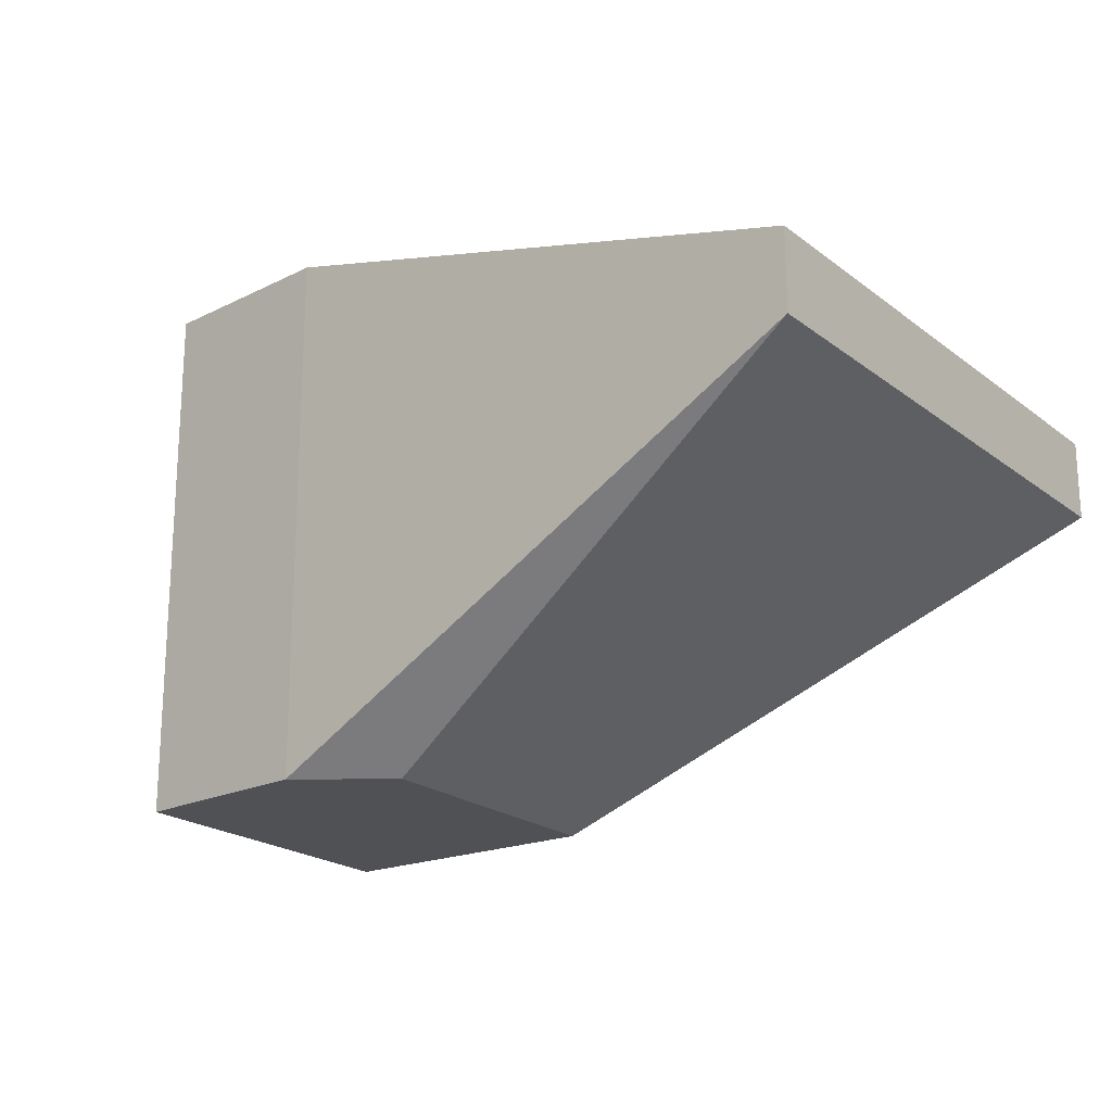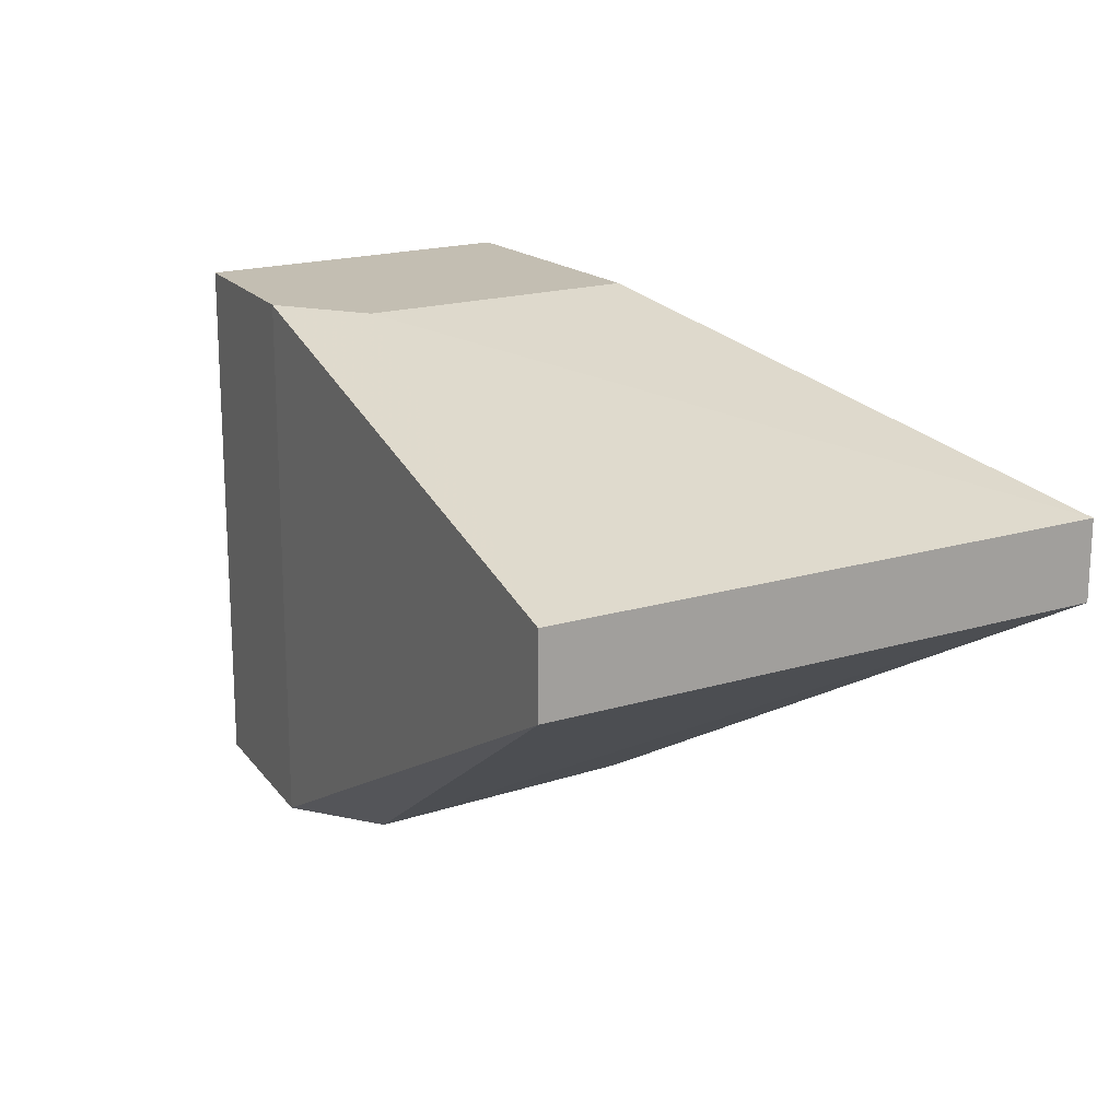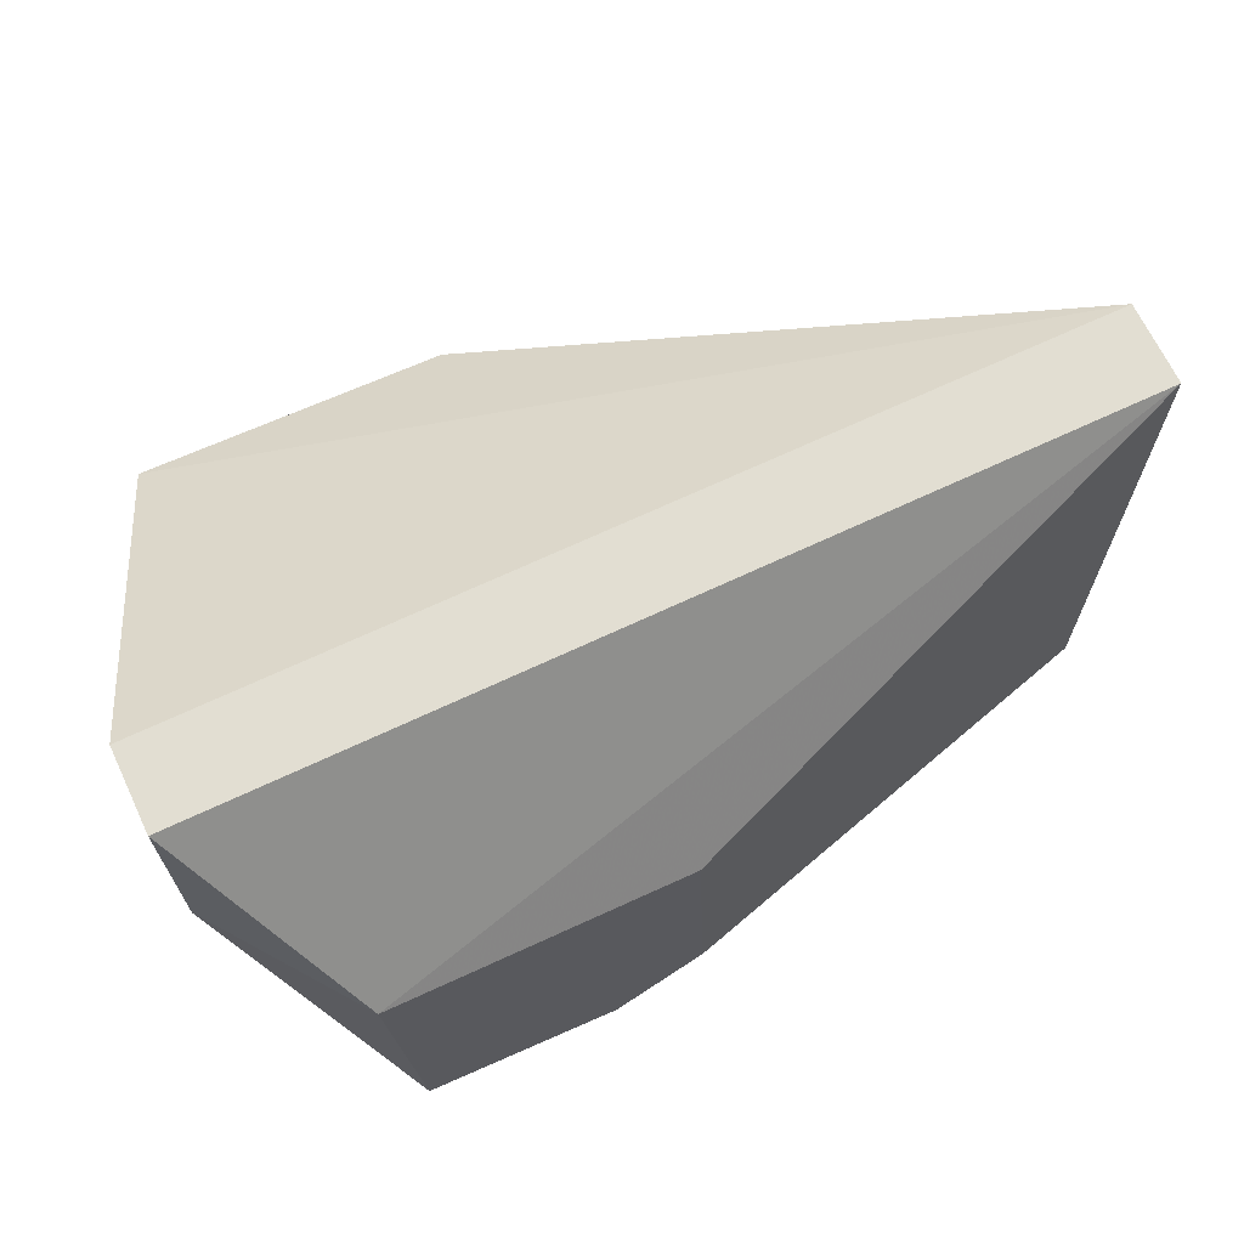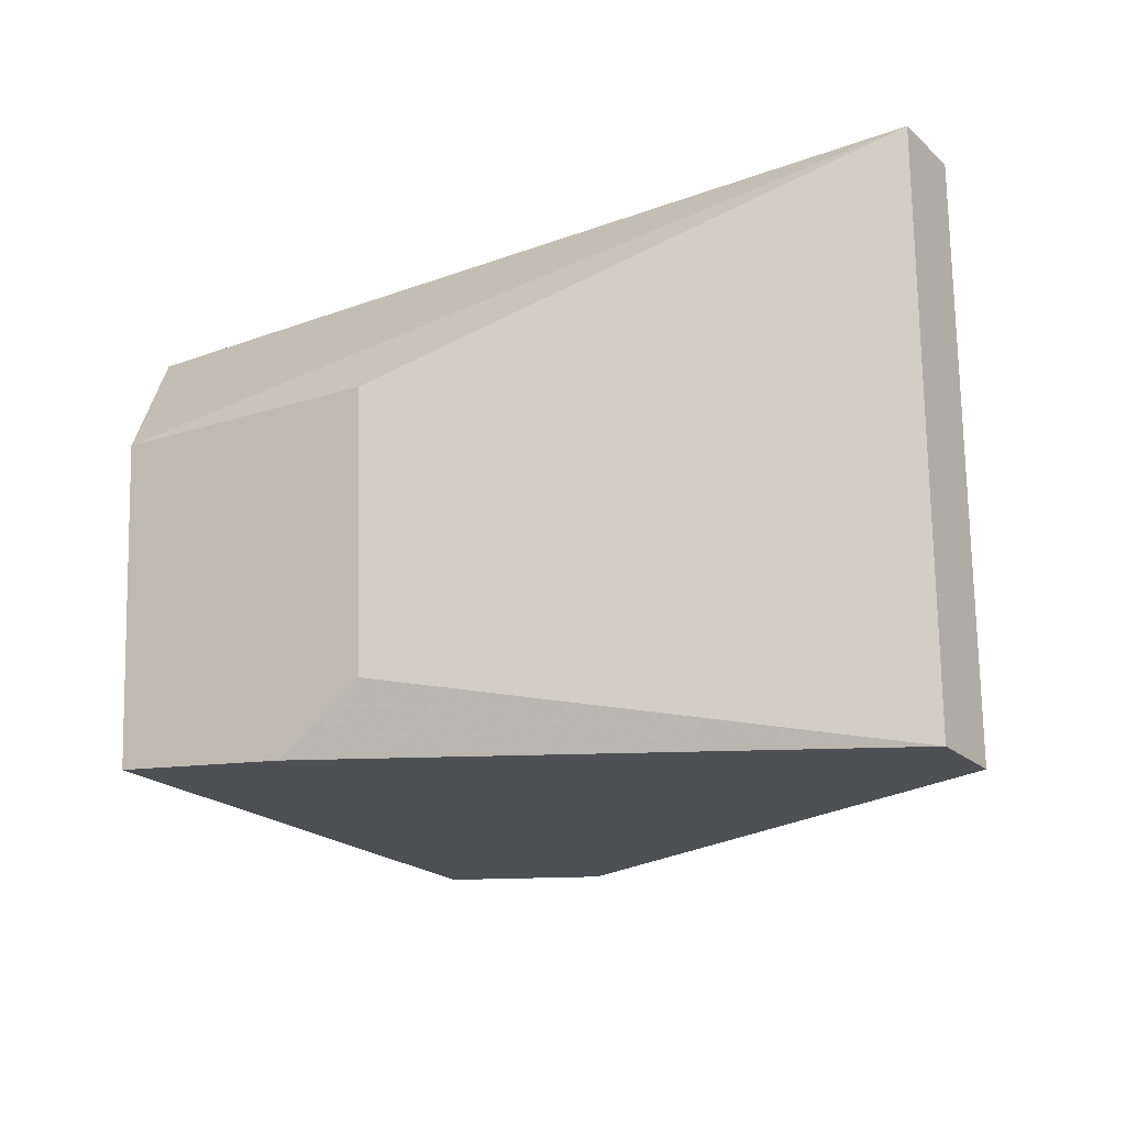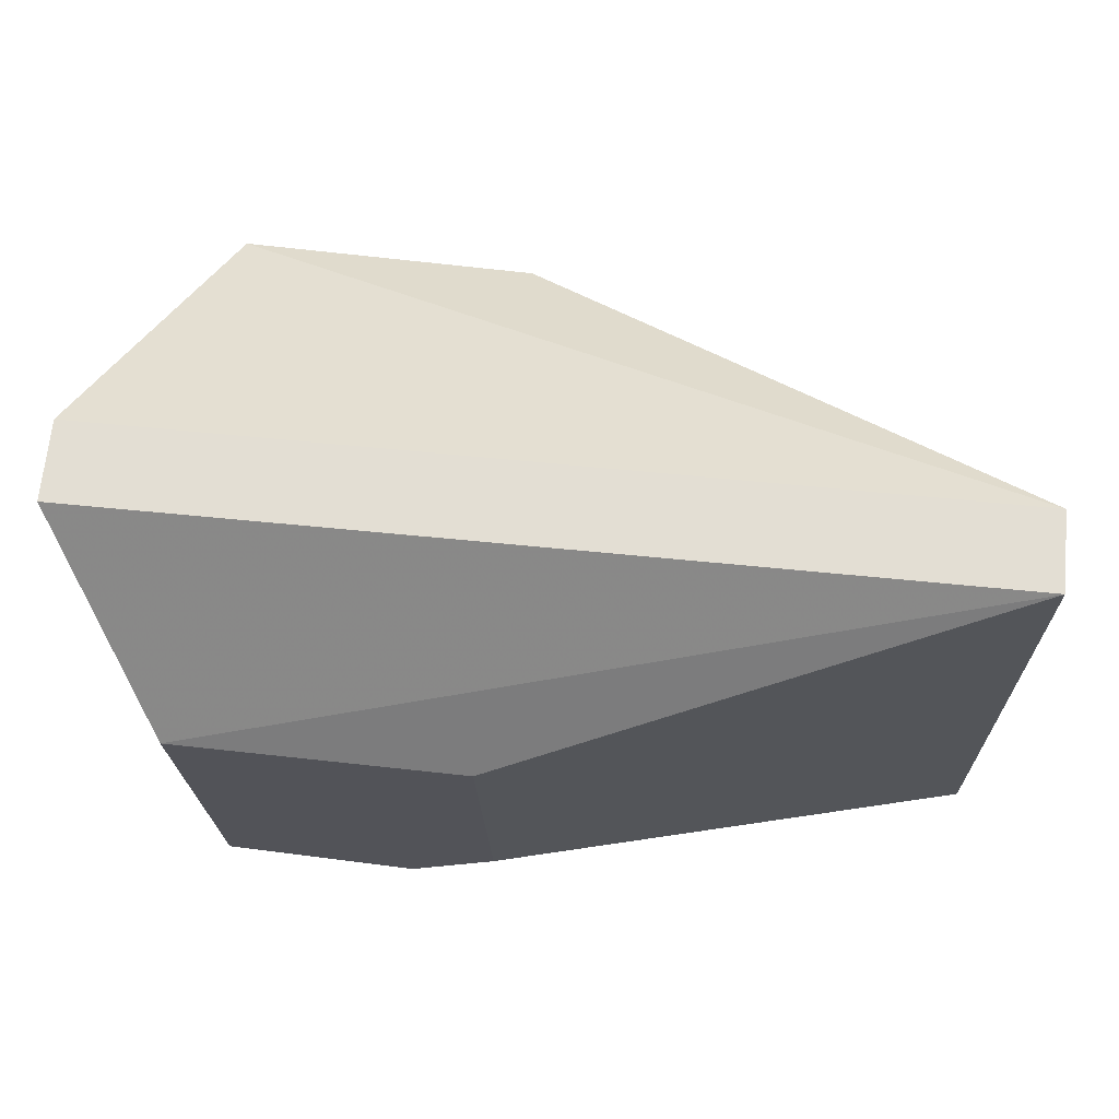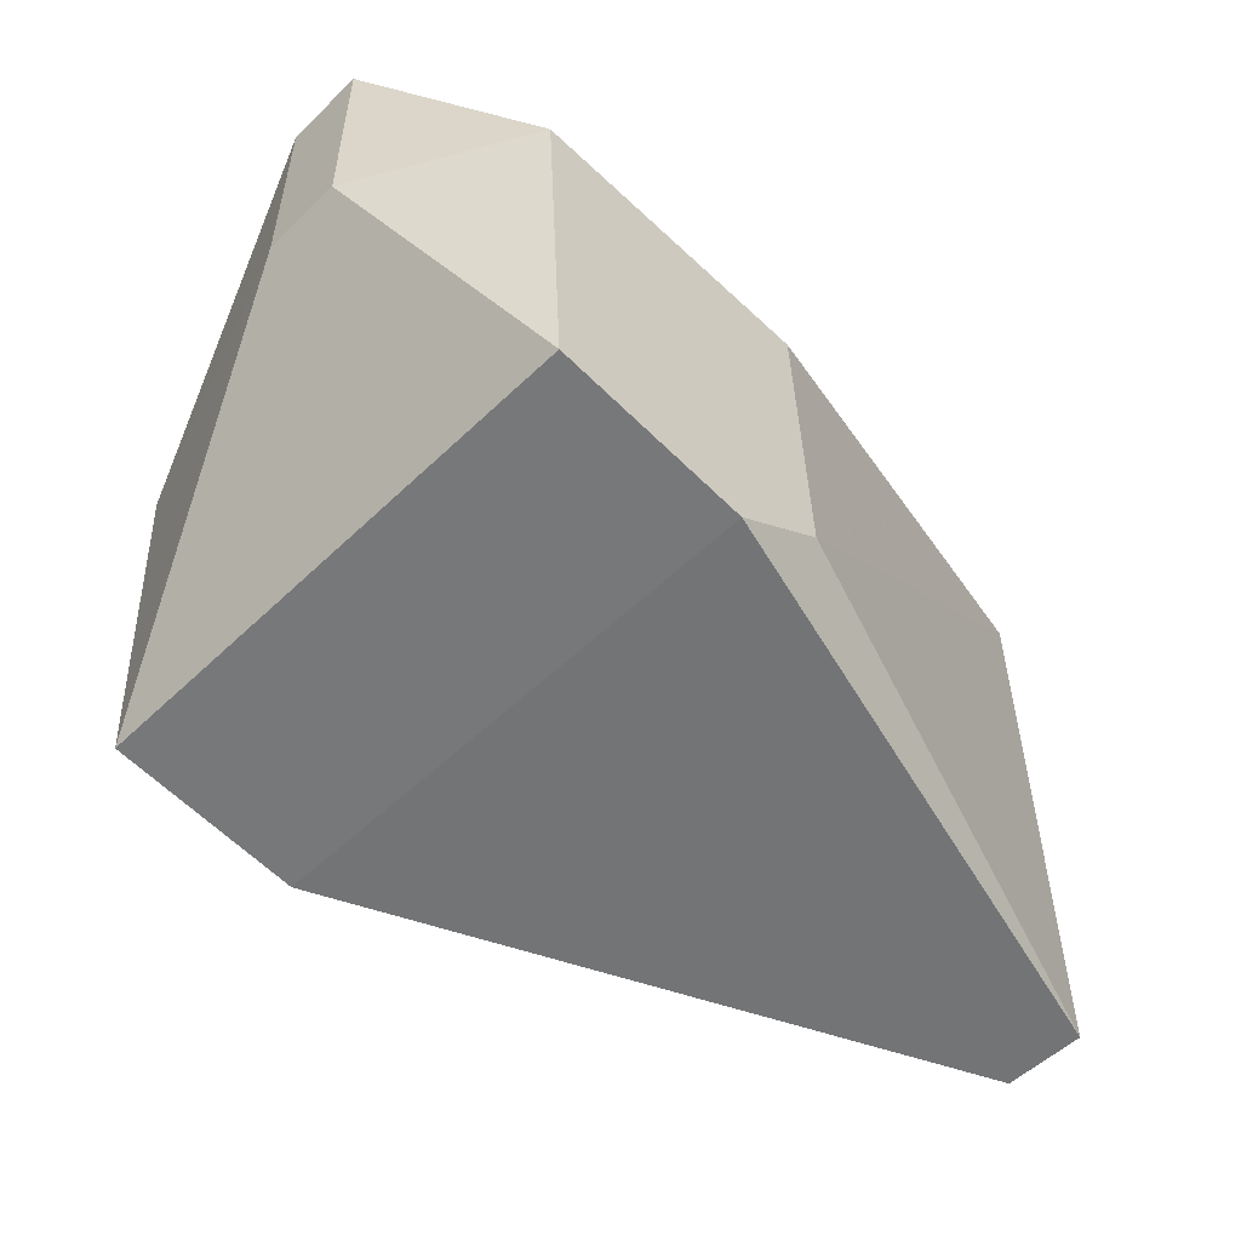
<metadata>
{"format":"obj","ext":"obj","renderer":"f3d","projection":"perspective","resolution":1024,"background":"white","views":[{"elev":-19.8,"azim":-143.9,"up":"+Y"},{"elev":17.4,"azim":-121.3,"up":"+Y"},{"elev":67.9,"azim":154.7,"up":"+Z"},{"elev":-21.2,"azim":-146.5,"up":"+Z"},{"elev":67.2,"azim":-174.4,"up":"+Z"},{"elev":-53.5,"azim":135.6,"up":"+Z"}]}
</metadata>
<code>
v 12.6 5.9 11.05
v 12.6 5.7 11.05
v 12.29 6.281 9.764
v 10.38 5.9 9.6
v 10.38 5.9 11.05
v 12.29 4.963 9.764
v 12.6 5.9 10.52
v 12.34 6.281 10.61
v 11.59 6.281 9.864
v 11.81 6.281 9.709
v 11.59 4.963 9.864
v 12.6 5.7 10.52
v 11.62 6.281 10.58
v 11.81 4.963 9.709
v 10.38 5.7 9.6
v 12.34 4.963 10.61
v 10.38 5.7 11.05
v 11.62 4.963 10.58
f 5 2 1
f 7 1 2
f 7 6 3
f 8 5 1
f 8 7 3
f 8 1 7
f 9 4 5
f 10 3 6
f 10 9 3
f 10 4 9
f 12 7 2
f 12 6 7
f 13 9 5
f 13 5 8
f 13 8 3
f 13 3 9
f 14 10 6
f 14 4 10
f 14 6 11
f 15 5 4
f 15 14 11
f 15 4 14
f 16 11 6
f 16 12 2
f 16 6 12
f 17 15 11
f 17 5 15
f 17 16 2
f 17 2 5
f 18 17 11
f 18 11 16
f 18 16 17

</code>
